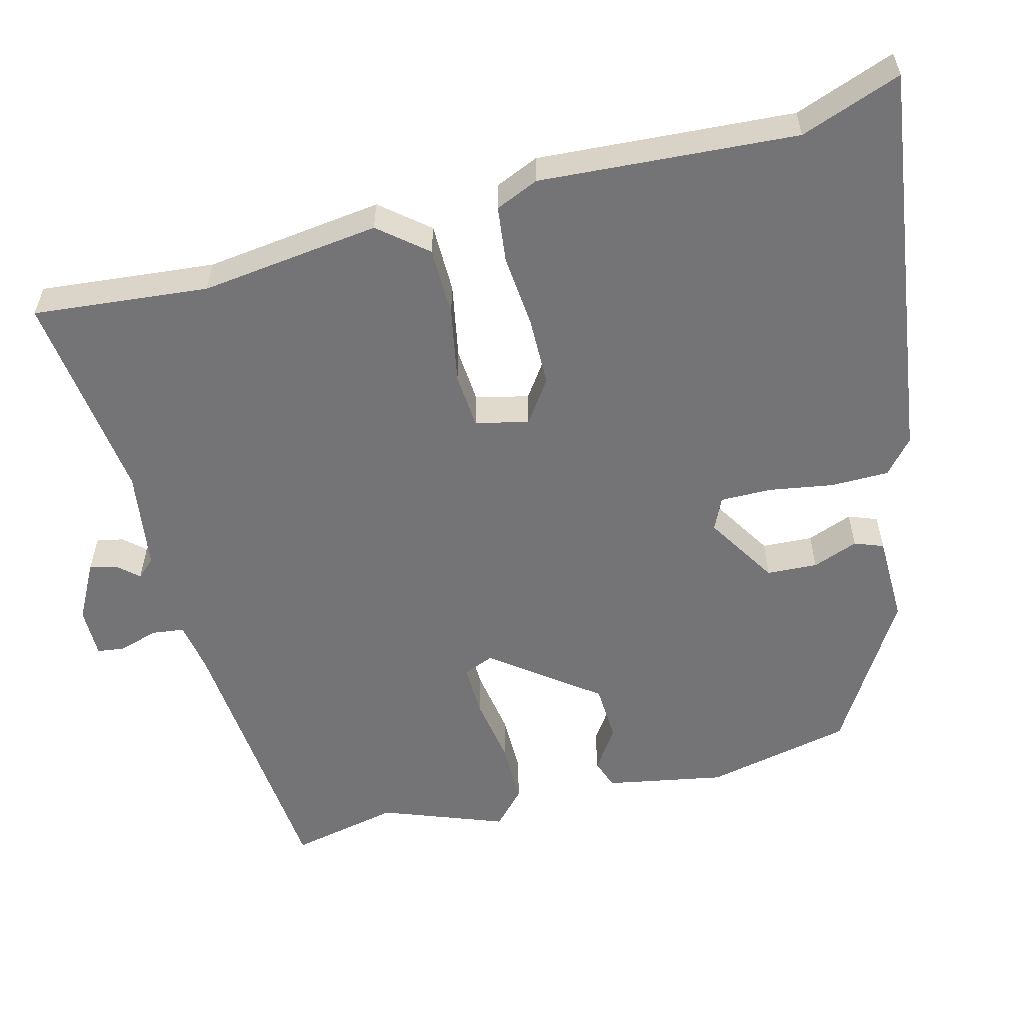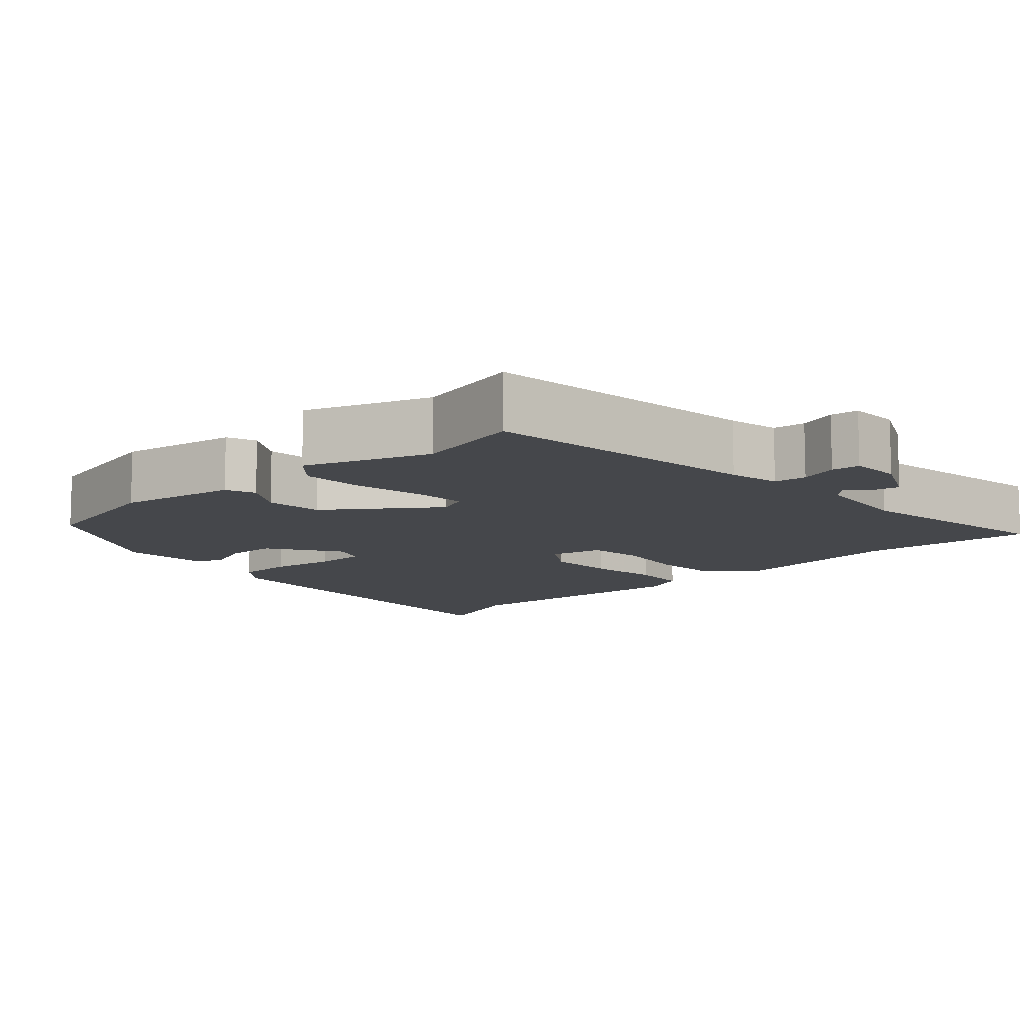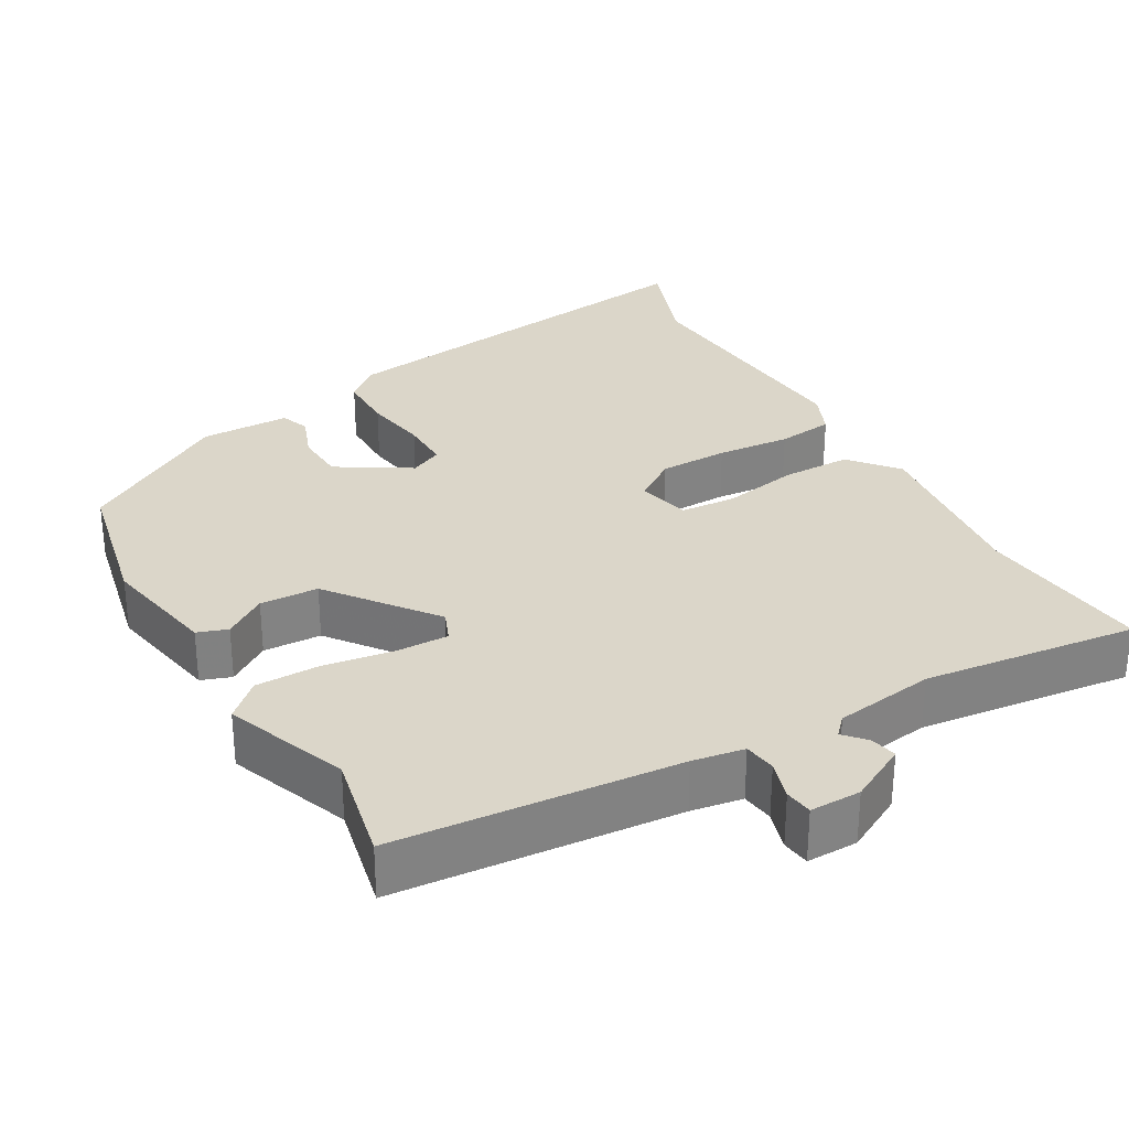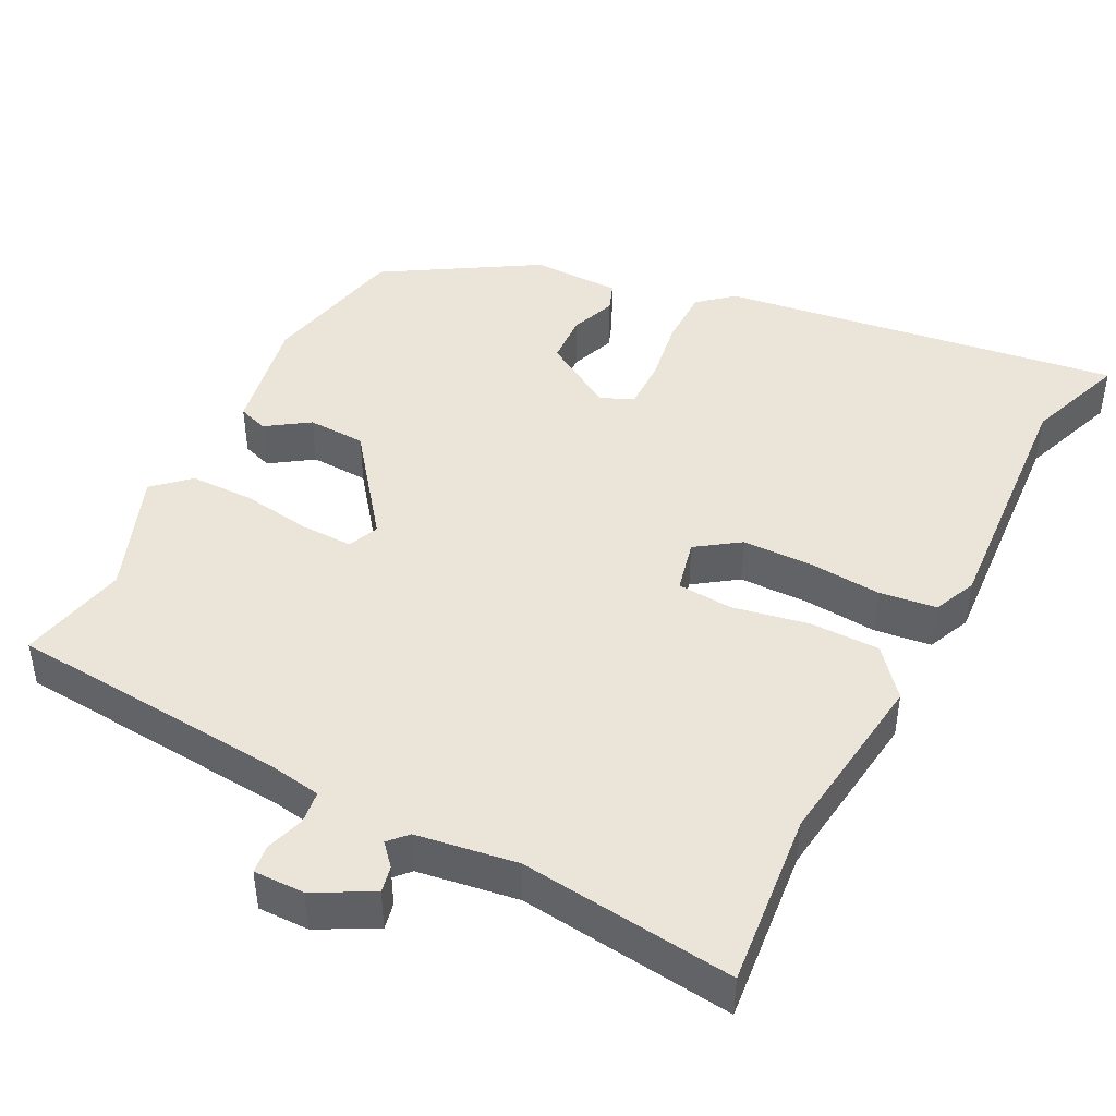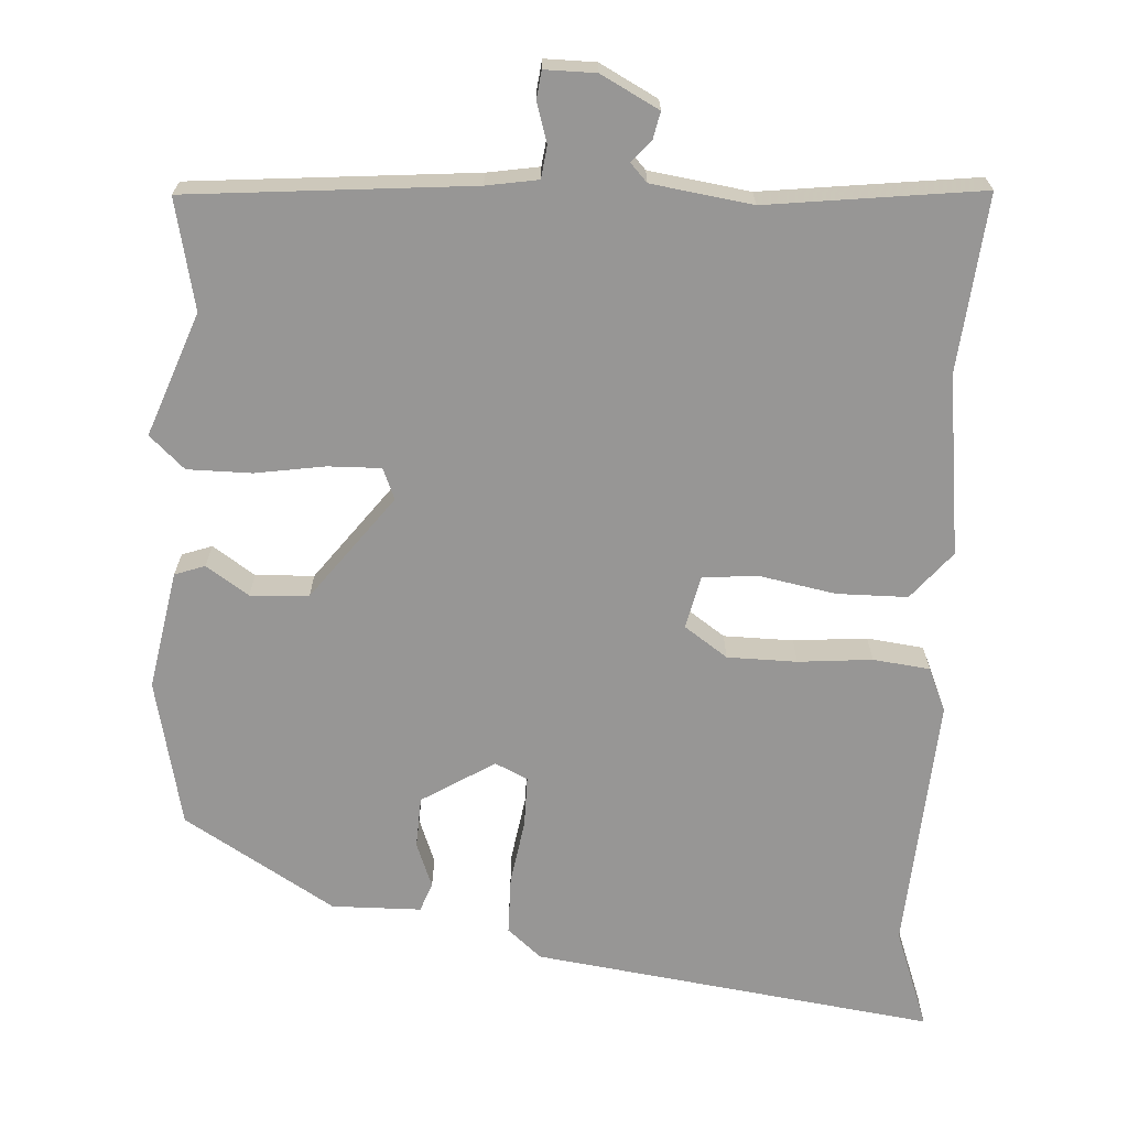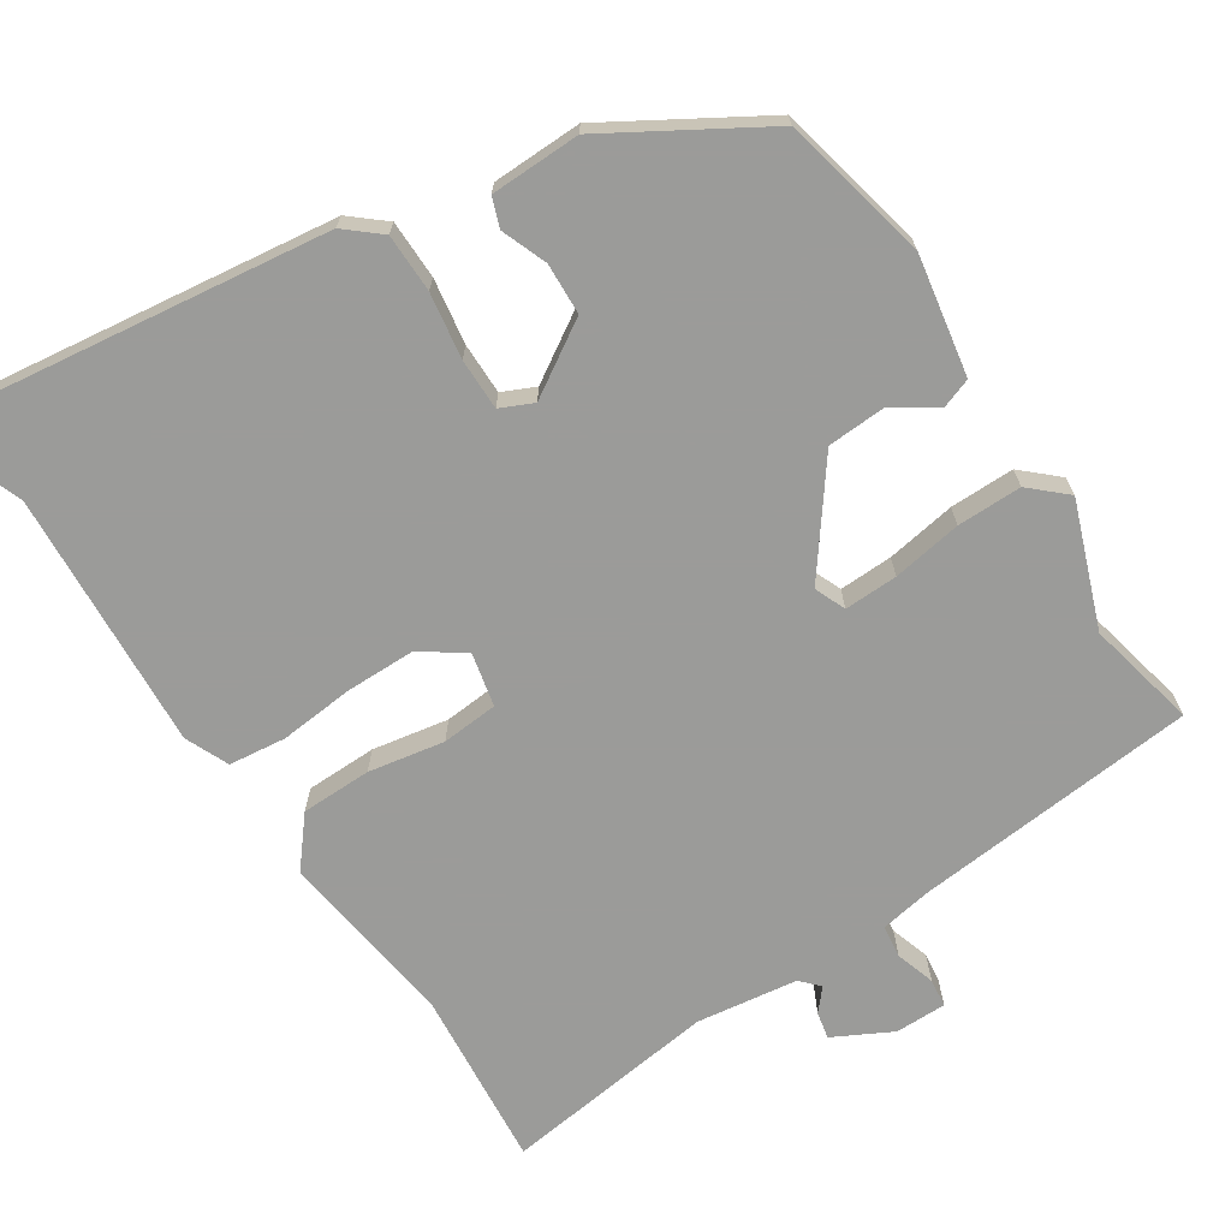
<metadata>
{"format":"obj","ext":"obj","renderer":"f3d","projection":"perspective","resolution":1024,"background":"white","views":[{"elev":-56.3,"azim":-75.0,"up":"+Y"},{"elev":-10.5,"azim":134.3,"up":"+Y"},{"elev":30.1,"azim":150.6,"up":"+Y"},{"elev":44.5,"azim":-152.6,"up":"+Y"},{"elev":-67.9,"azim":177.2,"up":"+Y"},{"elev":-69.6,"azim":33.9,"up":"+Y"}]}
</metadata>
<code>
v -0.507 0.07 -0.568
v -0.482 0.07 -0.33
v -0.511 0.07 -0.086
v -0.457 0.07 -0.022
v -0.362 0.07 -0.022
v -0.26 0.07 -0.042
v -0.184 0.07 -0.037
v -0.167 0.07 0.035
v -0.225 0.07 0.076
v -0.319 0.07 0.078
v -0.419 0.07 0.07
v -0.496 0.07 0.08
v -0.521 0.07 0.139
v -0.495 0.07 0.487
v -0.544 0.07 0.624
v 0.001 0.07 0.545
v 0.047 0.07 0.505
v 0.047 0.07 0.426
v 0.032 0.07 0.338
v 0.031 0.07 0.269
v 0.075 0.07 0.248
v 0.174 0.07 0.308
v 0.178 0.07 0.377
v 0.155 0.07 0.439
v 0.17 0.07 0.478
v 0.291 0.07 0.479
v 0.494 0.07 0.354
v 0.536 0.07 0.154
v 0.505 0.07 -0.007
v 0.464 0.07 -0.021
v 0.407 0.07 0.018
v 0.328 0.07 0.015
v 0.219 0.07 -0.126
v 0.236 0.07 -0.168
v 0.308 0.07 -0.167
v 0.402 0.07 -0.153
v 0.489 0.07 -0.154
v 0.536 0.07 -0.198
v 0.472 0.07 -0.364
v 0.503 0.07 -0.513
v 0.12 0.07 -0.543
v 0.05 0.07 -0.554
v 0.044 0.07 -0.598
v 0.06 0.07 -0.651
v 0.055 0.07 -0.689
v -0.014 0.07 -0.688
v -0.092 0.07 -0.646
v -0.084 0.07 -0.61
v -0.058 0.07 -0.581
v -0.081 0.07 -0.556
v -0.217 0.07 -0.535
v -0.507 0 -0.568
v -0.482 0 -0.33
v -0.511 0 -0.086
v -0.457 0 -0.022
v -0.362 0 -0.022
v -0.26 0 -0.042
v -0.184 0 -0.037
v -0.167 0 0.035
v -0.225 0 0.076
v -0.319 0 0.078
v -0.419 0 0.07
v -0.496 0 0.08
v -0.521 0 0.139
v -0.495 0 0.487
v -0.544 0 0.624
v 0.001 0 0.545
v 0.047 0 0.505
v 0.047 0 0.426
v 0.032 0 0.338
v 0.031 0 0.269
v 0.075 0 0.248
v 0.174 0 0.308
v 0.178 0 0.377
v 0.155 0 0.439
v 0.17 0 0.478
v 0.291 0 0.479
v 0.494 0 0.354
v 0.536 0 0.154
v 0.505 0 -0.007
v 0.464 0 -0.021
v 0.407 0 0.018
v 0.328 0 0.015
v 0.219 0 -0.126
v 0.236 0 -0.168
v 0.308 0 -0.167
v 0.402 0 -0.153
v 0.489 0 -0.154
v 0.536 0 -0.198
v 0.472 0 -0.364
v 0.503 0 -0.513
v 0.12 0 -0.543
v 0.05 0 -0.554
v 0.044 0 -0.598
v 0.06 0 -0.651
v 0.055 0 -0.689
v -0.014 0 -0.688
v -0.092 0 -0.646
v -0.084 0 -0.61
v -0.058 0 -0.581
v -0.081 0 -0.556
v -0.217 0 -0.535
f 46 47 48 49
f 44 45 46 49
f 43 44 49 50
f 42 43 50
f 41 42 50 51
f 39 40 41 51
f 35 36 37 38
f 34 35 38 39
f 28 29 30 31
f 28 31 32
f 27 28 32
f 26 27 32 33
f 23 24 25 26
f 22 23 26 33
f 16 17 18 19
f 14 15 16 19
f 14 19 20
f 13 14 20 21
f 10 11 12 13
f 9 10 13 21
f 3 4 5 6
f 2 3 6 7
f 1 2 7
f 34 39 51 1
f 21 22 33
f 8 9 21 33
f 7 8 33 34
f 1 7 34
f 100 99 98 97
f 100 97 96 95
f 101 100 95 94
f 101 94 93
f 102 101 93 92
f 102 92 91 90
f 89 88 87 86
f 90 89 86 85
f 82 81 80 79
f 83 82 79
f 83 79 78
f 84 83 78 77
f 77 76 75 74
f 84 77 74 73
f 70 69 68 67
f 70 67 66 65
f 71 70 65
f 72 71 65 64
f 64 63 62 61
f 72 64 61 60
f 57 56 55 54
f 58 57 54 53
f 58 53 52
f 52 102 90 85
f 84 73 72
f 84 72 60 59
f 85 84 59 58
f 85 58 52
f 1 52 53 2
f 2 53 54 3
f 3 54 55 4
f 4 55 56 5
f 5 56 57 6
f 6 57 58 7
f 7 58 59 8
f 8 59 60 9
f 9 60 61 10
f 10 61 62 11
f 11 62 63 12
f 12 63 64 13
f 13 64 65 14
f 14 65 66 15
f 15 66 67 16
f 16 67 68 17
f 17 68 69 18
f 18 69 70 19
f 19 70 71 20
f 20 71 72 21
f 21 72 73 22
f 22 73 74 23
f 23 74 75 24
f 24 75 76 25
f 25 76 77 26
f 26 77 78 27
f 27 78 79 28
f 28 79 80 29
f 29 80 81 30
f 30 81 82 31
f 31 82 83 32
f 32 83 84 33
f 33 84 85 34
f 34 85 86 35
f 35 86 87 36
f 36 87 88 37
f 37 88 89 38
f 38 89 90 39
f 39 90 91 40
f 40 91 92 41
f 41 92 93 42
f 42 93 94 43
f 43 94 95 44
f 44 95 96 45
f 45 96 97 46
f 46 97 98 47
f 47 98 99 48
f 48 99 100 49
f 49 100 101 50
f 50 101 102 51
f 51 102 52 1

</code>
